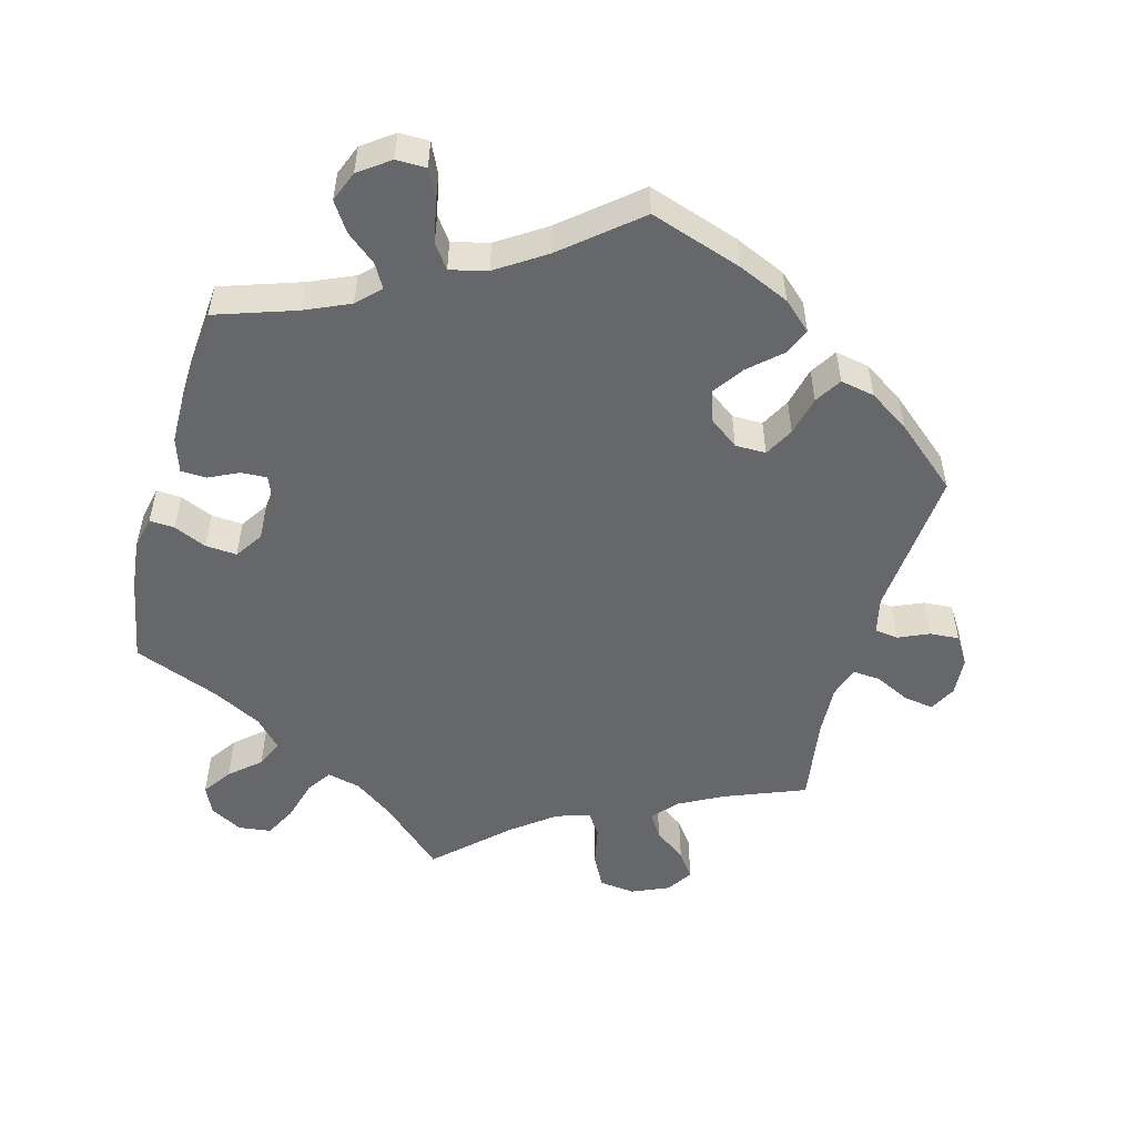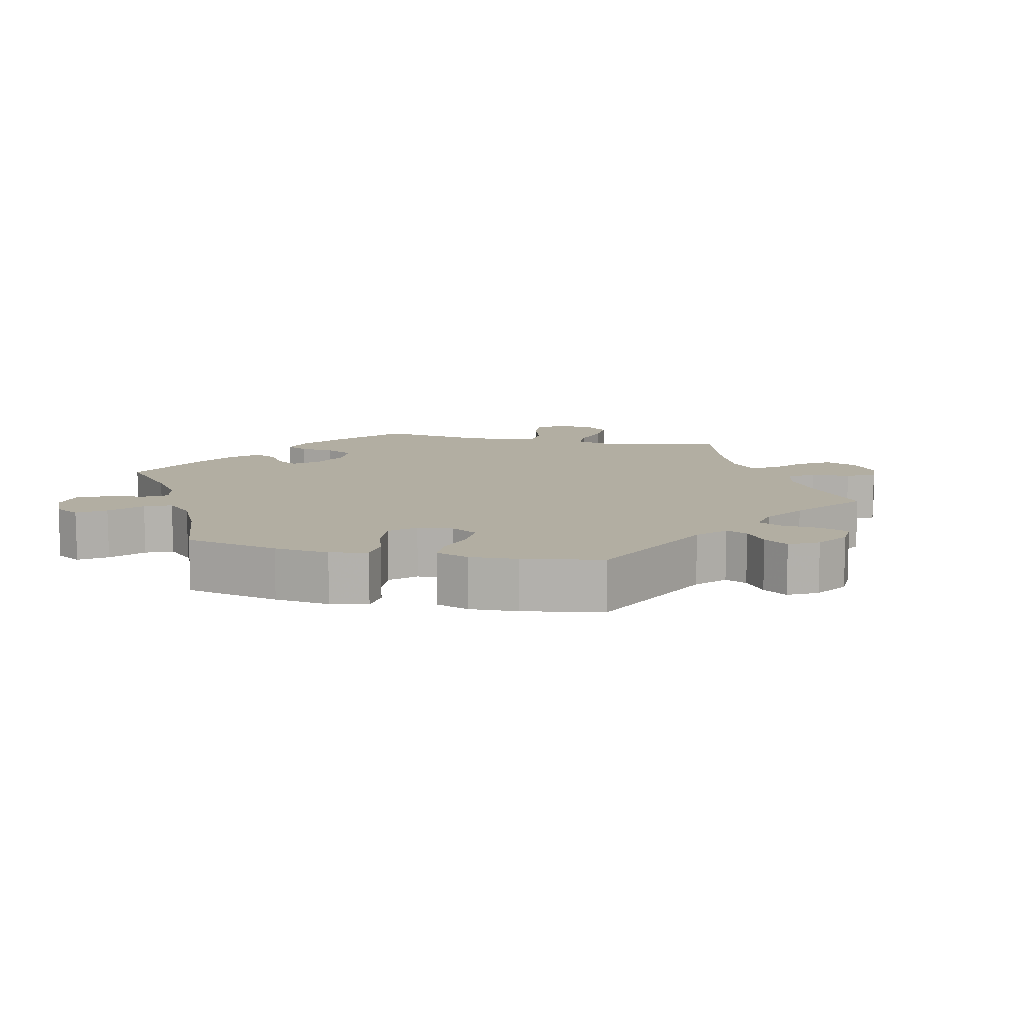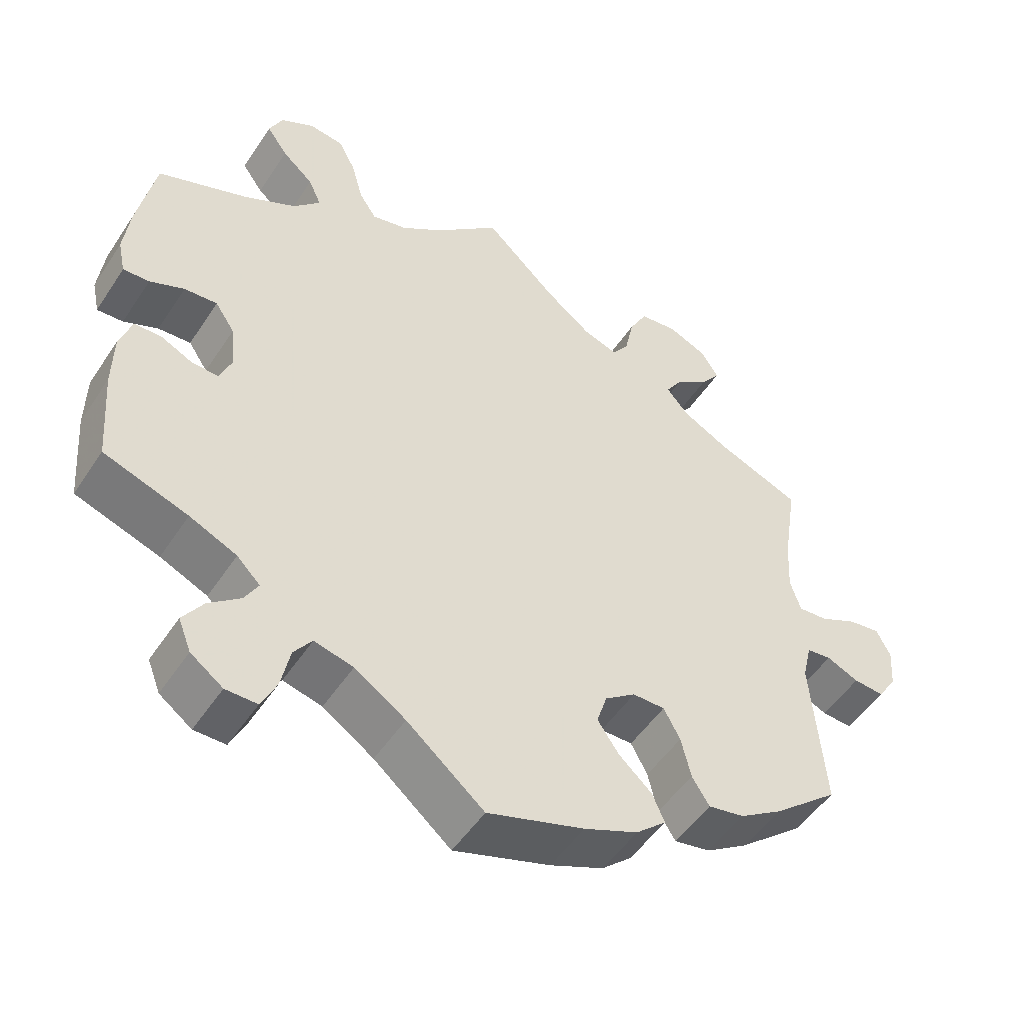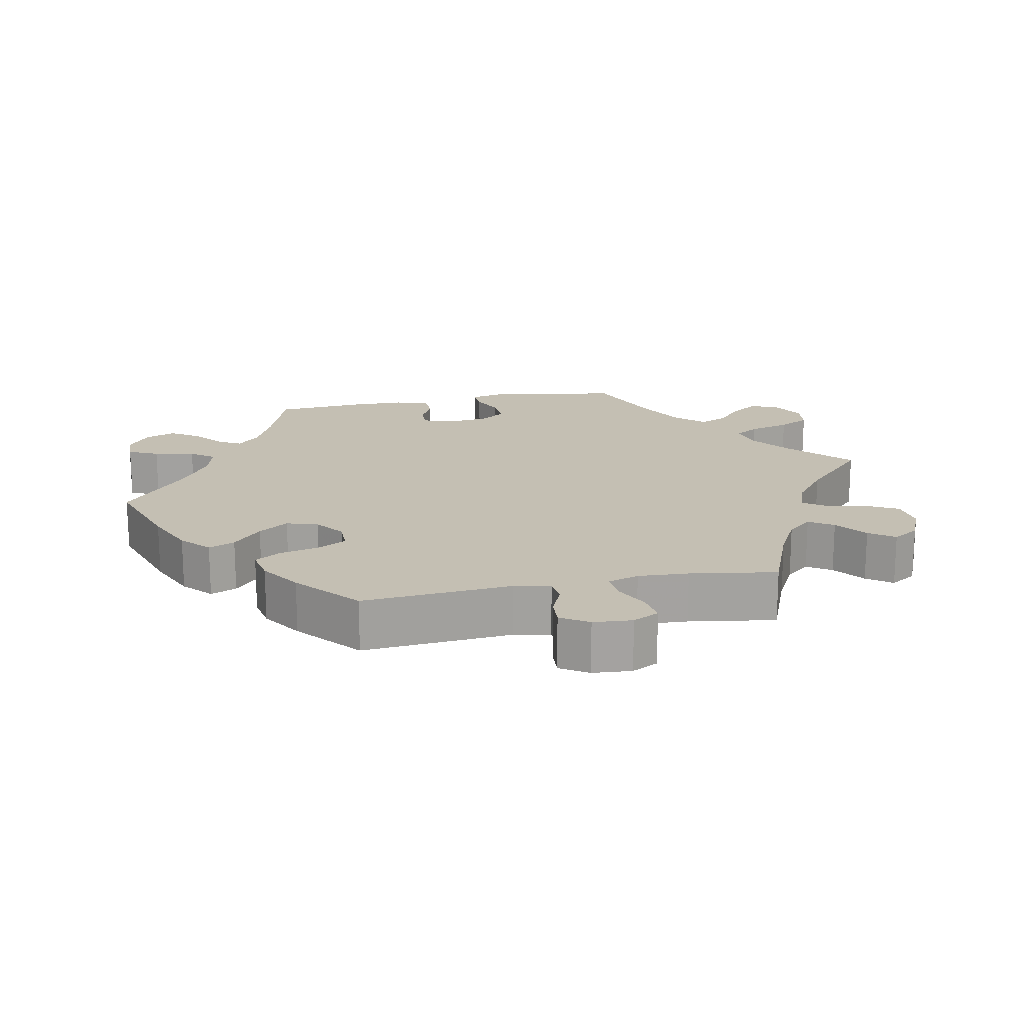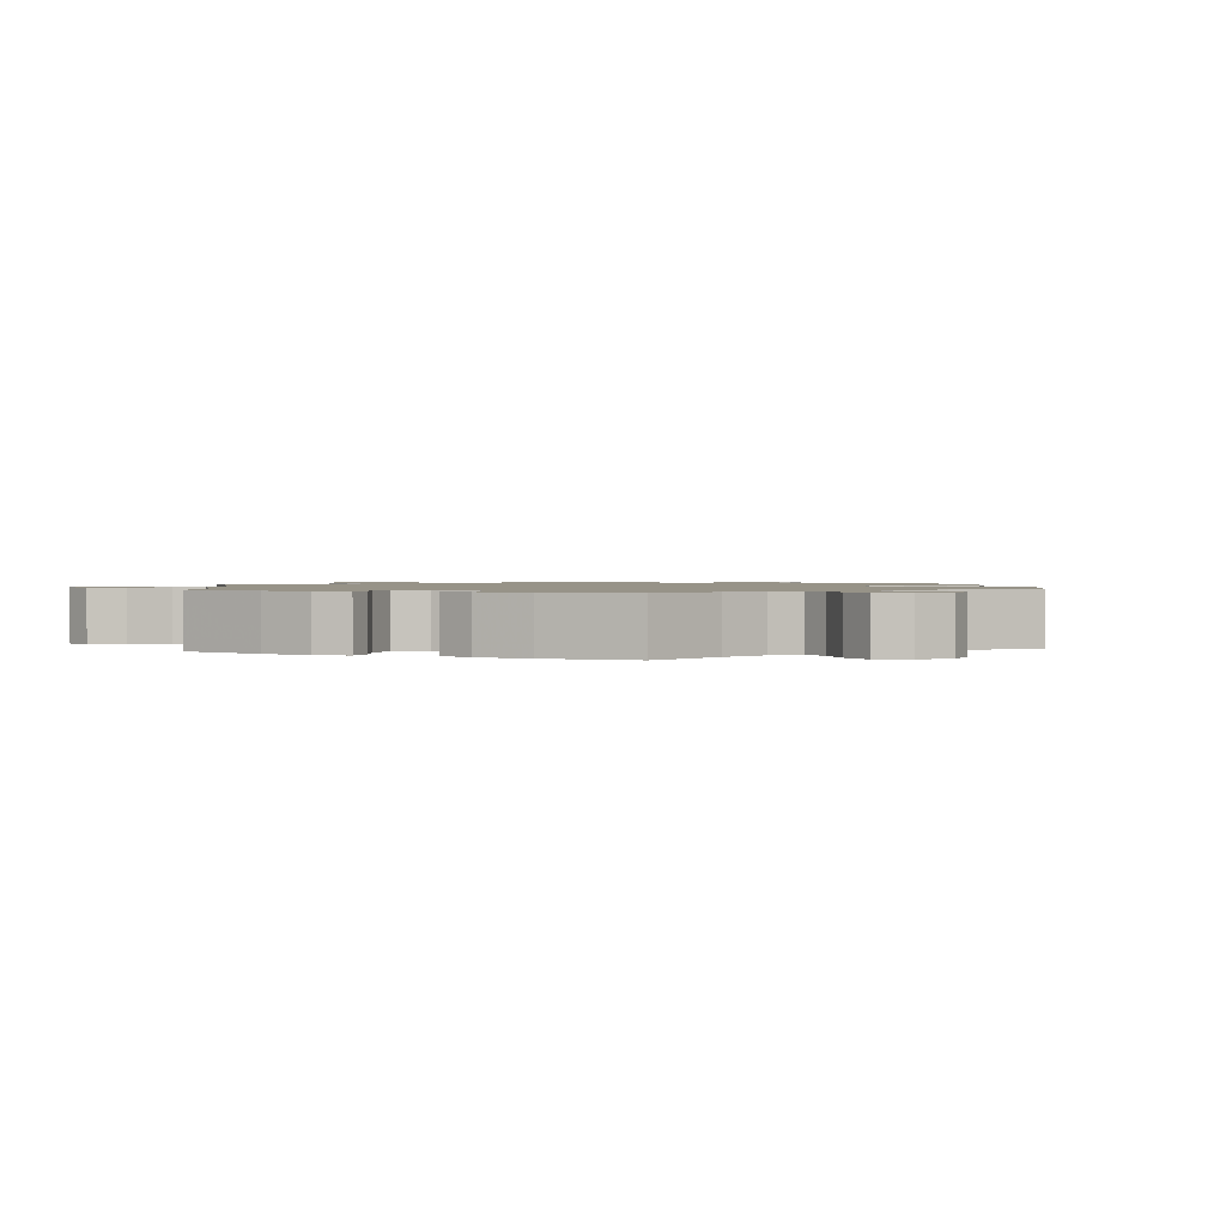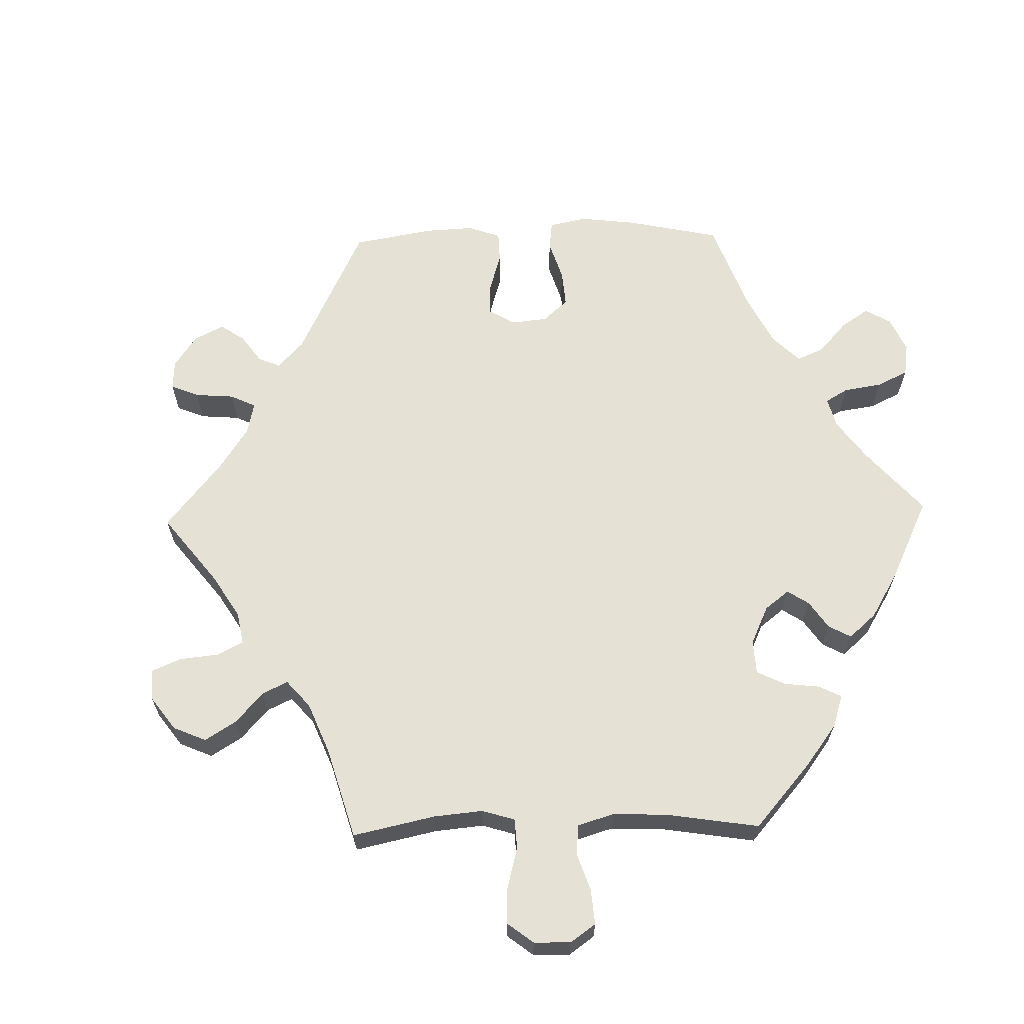
<metadata>
{"format":"obj","ext":"obj","renderer":"f3d","projection":"perspective","resolution":1024,"background":"white","views":[{"elev":-52.2,"azim":164.5,"up":"+Y"},{"elev":10.7,"azim":-137.0,"up":"+Y"},{"elev":-50.7,"azim":147.6,"up":"+Z"},{"elev":17.7,"azim":-101.4,"up":"+Y"},{"elev":1.3,"azim":114.7,"up":"+Y"},{"elev":64.1,"azim":28.6,"up":"+Y"}]}
</metadata>
<code>
v 0.087 0.07 0.499
v 0.143 0.07 0.459
v 0.19 0.07 0.448
v 0.213 0.07 0.483
v 0.229 0.07 0.541
v 0.252 0.07 0.585
v 0.298 0.07 0.591
v 0.343 0.07 0.566
v 0.361 0.07 0.527
v 0.333 0.07 0.487
v 0.291 0.07 0.45
v 0.274 0.07 0.412
v 0.31 0.07 0.373
v 0.379 0.07 0.337
v 0.5 0.07 0.29
v 0.523 0.07 0.17
v 0.531 0.07 0.1
v 0.521 0.07 0.054
v 0.486 0.07 0.056
v 0.44 0.07 0.076
v 0.396 0.07 0.079
v 0.37 0.07 0.04
v 0.364 0.07 -0.02
v 0.38 0.07 -0.06
v 0.416 0.07 -0.058
v 0.458 0.07 -0.038
v 0.494 0.07 -0.039
v 0.51 0.07 -0.087
v 0.511 0.07 -0.162
v 0.501 0.07 -0.289
v 0.389 0.07 -0.327
v 0.326 0.07 -0.355
v 0.295 0.07 -0.386
v 0.313 0.07 -0.418
v 0.355 0.07 -0.452
v 0.382 0.07 -0.492
v 0.365 0.07 -0.535
v 0.322 0.07 -0.566
v 0.28 0.07 -0.566
v 0.26 0.07 -0.524
v 0.248 0.07 -0.467
v 0.224 0.07 -0.434
v 0.172 0.07 -0.447
v 0.104 0.07 -0.492
v 0.001 0.07 -0.578
v -0.128 0.07 -0.536
v -0.2 0.07 -0.505
v -0.24 0.07 -0.469
v -0.224 0.07 -0.432
v -0.18 0.07 -0.392
v -0.151 0.07 -0.35
v -0.165 0.07 -0.306
v -0.206 0.07 -0.276
v -0.249 0.07 -0.276
v -0.271 0.07 -0.317
v -0.284 0.07 -0.372
v -0.307 0.07 -0.409
v -0.355 0.07 -0.4
v -0.412 0.07 -0.363
v -0.5 0.07 -0.289
v -0.483 0.07 -0.079
v -0.495 0.07 -0.028
v -0.528 0.07 -0.024
v -0.571 0.07 -0.043
v -0.612 0.07 -0.046
v -0.637 0.07 -0.007
v -0.641 0.07 0.048
v -0.622 0.07 0.085
v -0.58 0.07 0.079
v -0.53 0.07 0.055
v -0.491 0.07 0.052
v -0.477 0.07 0.096
v -0.481 0.07 0.167
v -0.5 0.07 0.289
v -0.387 0.07 0.334
v -0.325 0.07 0.367
v -0.295 0.07 0.402
v -0.317 0.07 0.436
v -0.362 0.07 0.469
v -0.388 0.07 0.504
v -0.365 0.07 0.541
v -0.312 0.07 0.564
v -0.262 0.07 0.558
v -0.238 0.07 0.513
v -0.226 0.07 0.456
v -0.204 0.07 0.424
v -0.157 0.07 0.44
v -0.096 0.07 0.487
v 0 0.07 0.578
v 0.087 0 0.499
v 0.143 0 0.459
v 0.19 0 0.448
v 0.213 0 0.483
v 0.229 0 0.541
v 0.252 0 0.585
v 0.298 0 0.591
v 0.343 0 0.566
v 0.361 0 0.527
v 0.333 0 0.487
v 0.291 0 0.45
v 0.274 0 0.412
v 0.31 0 0.373
v 0.379 0 0.337
v 0.5 0 0.29
v 0.523 0 0.17
v 0.531 0 0.1
v 0.521 0 0.054
v 0.486 0 0.056
v 0.44 0 0.076
v 0.396 0 0.079
v 0.37 0 0.04
v 0.364 0 -0.02
v 0.38 0 -0.06
v 0.416 0 -0.058
v 0.458 0 -0.038
v 0.494 0 -0.039
v 0.51 0 -0.087
v 0.511 0 -0.162
v 0.501 0 -0.289
v 0.389 0 -0.327
v 0.326 0 -0.355
v 0.295 0 -0.386
v 0.313 0 -0.418
v 0.355 0 -0.452
v 0.382 0 -0.492
v 0.365 0 -0.535
v 0.322 0 -0.566
v 0.28 0 -0.566
v 0.26 0 -0.524
v 0.248 0 -0.467
v 0.224 0 -0.434
v 0.172 0 -0.447
v 0.104 0 -0.492
v 0.001 0 -0.578
v -0.128 0 -0.536
v -0.2 0 -0.505
v -0.24 0 -0.469
v -0.224 0 -0.432
v -0.18 0 -0.392
v -0.151 0 -0.35
v -0.165 0 -0.306
v -0.206 0 -0.276
v -0.249 0 -0.276
v -0.271 0 -0.317
v -0.284 0 -0.372
v -0.307 0 -0.409
v -0.355 0 -0.4
v -0.412 0 -0.363
v -0.5 0 -0.289
v -0.483 0 -0.079
v -0.495 0 -0.028
v -0.528 0 -0.024
v -0.571 0 -0.043
v -0.612 0 -0.046
v -0.637 0 -0.007
v -0.641 0 0.048
v -0.622 0 0.085
v -0.58 0 0.079
v -0.53 0 0.055
v -0.491 0 0.052
v -0.477 0 0.096
v -0.481 0 0.167
v -0.5 0 0.289
v -0.387 0 0.334
v -0.325 0 0.367
v -0.295 0 0.402
v -0.317 0 0.436
v -0.362 0 0.469
v -0.388 0 0.504
v -0.365 0 0.541
v -0.312 0 0.564
v -0.262 0 0.558
v -0.238 0 0.513
v -0.226 0 0.456
v -0.204 0 0.424
v -0.157 0 0.44
v -0.096 0 0.487
v 0 0 0.578
f 88 89 1
f 87 88 1 2
f 86 87 2 3
f 82 83 84 85
f 82 85 86
f 81 82 86
f 78 79 80 81
f 77 78 81 86
f 76 77 86 3
f 73 74 75
f 72 73 75 76
f 71 72 76 3
f 67 68 69 70
f 67 70 71
f 66 67 71
f 63 64 65 66
f 62 63 66 71
f 61 62 71 3
f 59 60 61 3
f 55 56 57 58
f 54 55 58 59
f 47 48 49 50
f 47 50 51
f 44 45 46 47
f 43 44 47 51
f 42 43 51 52
f 38 39 40 41
f 38 41 42
f 37 38 42
f 34 35 36 37
f 33 34 37 42
f 32 33 42 52
f 28 29 30 31
f 25 26 27 28
f 24 25 28 31
f 23 24 31 32
f 17 18 19 20
f 17 20 21
f 14 15 16 17
f 13 14 17 21
f 12 13 21 22
f 8 9 10 11
f 6 7 8 11
f 4 5 6 11
f 3 4 11 12
f 54 59 3 12
f 23 32 52 53
f 23 53 54
f 12 22 23 54
f 90 178 177
f 91 90 177 176
f 92 91 176 175
f 174 173 172 171
f 175 174 171
f 175 171 170
f 170 169 168 167
f 175 170 167 166
f 92 175 166 165
f 164 163 162
f 165 164 162 161
f 92 165 161 160
f 159 158 157 156
f 160 159 156
f 160 156 155
f 155 154 153 152
f 160 155 152 151
f 92 160 151 150
f 92 150 149 148
f 147 146 145 144
f 148 147 144 143
f 139 138 137 136
f 140 139 136
f 136 135 134 133
f 140 136 133 132
f 141 140 132 131
f 130 129 128 127
f 131 130 127
f 131 127 126
f 126 125 124 123
f 131 126 123 122
f 141 131 122 121
f 120 119 118 117
f 117 116 115 114
f 120 117 114 113
f 121 120 113 112
f 109 108 107 106
f 110 109 106
f 106 105 104 103
f 110 106 103 102
f 111 110 102 101
f 100 99 98 97
f 100 97 96 95
f 100 95 94 93
f 101 100 93 92
f 101 92 148 143
f 142 141 121 112
f 143 142 112
f 143 112 111 101
f 1 90 91 2
f 2 91 92 3
f 3 92 93 4
f 4 93 94 5
f 5 94 95 6
f 6 95 96 7
f 7 96 97 8
f 8 97 98 9
f 9 98 99 10
f 10 99 100 11
f 11 100 101 12
f 12 101 102 13
f 13 102 103 14
f 14 103 104 15
f 15 104 105 16
f 16 105 106 17
f 17 106 107 18
f 18 107 108 19
f 19 108 109 20
f 20 109 110 21
f 21 110 111 22
f 22 111 112 23
f 23 112 113 24
f 24 113 114 25
f 25 114 115 26
f 26 115 116 27
f 27 116 117 28
f 28 117 118 29
f 29 118 119 30
f 30 119 120 31
f 31 120 121 32
f 32 121 122 33
f 33 122 123 34
f 34 123 124 35
f 35 124 125 36
f 36 125 126 37
f 37 126 127 38
f 38 127 128 39
f 39 128 129 40
f 40 129 130 41
f 41 130 131 42
f 42 131 132 43
f 43 132 133 44
f 44 133 134 45
f 45 134 135 46
f 46 135 136 47
f 47 136 137 48
f 48 137 138 49
f 49 138 139 50
f 50 139 140 51
f 51 140 141 52
f 52 141 142 53
f 53 142 143 54
f 54 143 144 55
f 55 144 145 56
f 56 145 146 57
f 57 146 147 58
f 58 147 148 59
f 59 148 149 60
f 60 149 150 61
f 61 150 151 62
f 62 151 152 63
f 63 152 153 64
f 64 153 154 65
f 65 154 155 66
f 66 155 156 67
f 67 156 157 68
f 68 157 158 69
f 69 158 159 70
f 70 159 160 71
f 71 160 161 72
f 72 161 162 73
f 73 162 163 74
f 74 163 164 75
f 75 164 165 76
f 76 165 166 77
f 77 166 167 78
f 78 167 168 79
f 79 168 169 80
f 80 169 170 81
f 81 170 171 82
f 82 171 172 83
f 83 172 173 84
f 84 173 174 85
f 85 174 175 86
f 86 175 176 87
f 87 176 177 88
f 88 177 178 89
f 89 178 90 1

</code>
